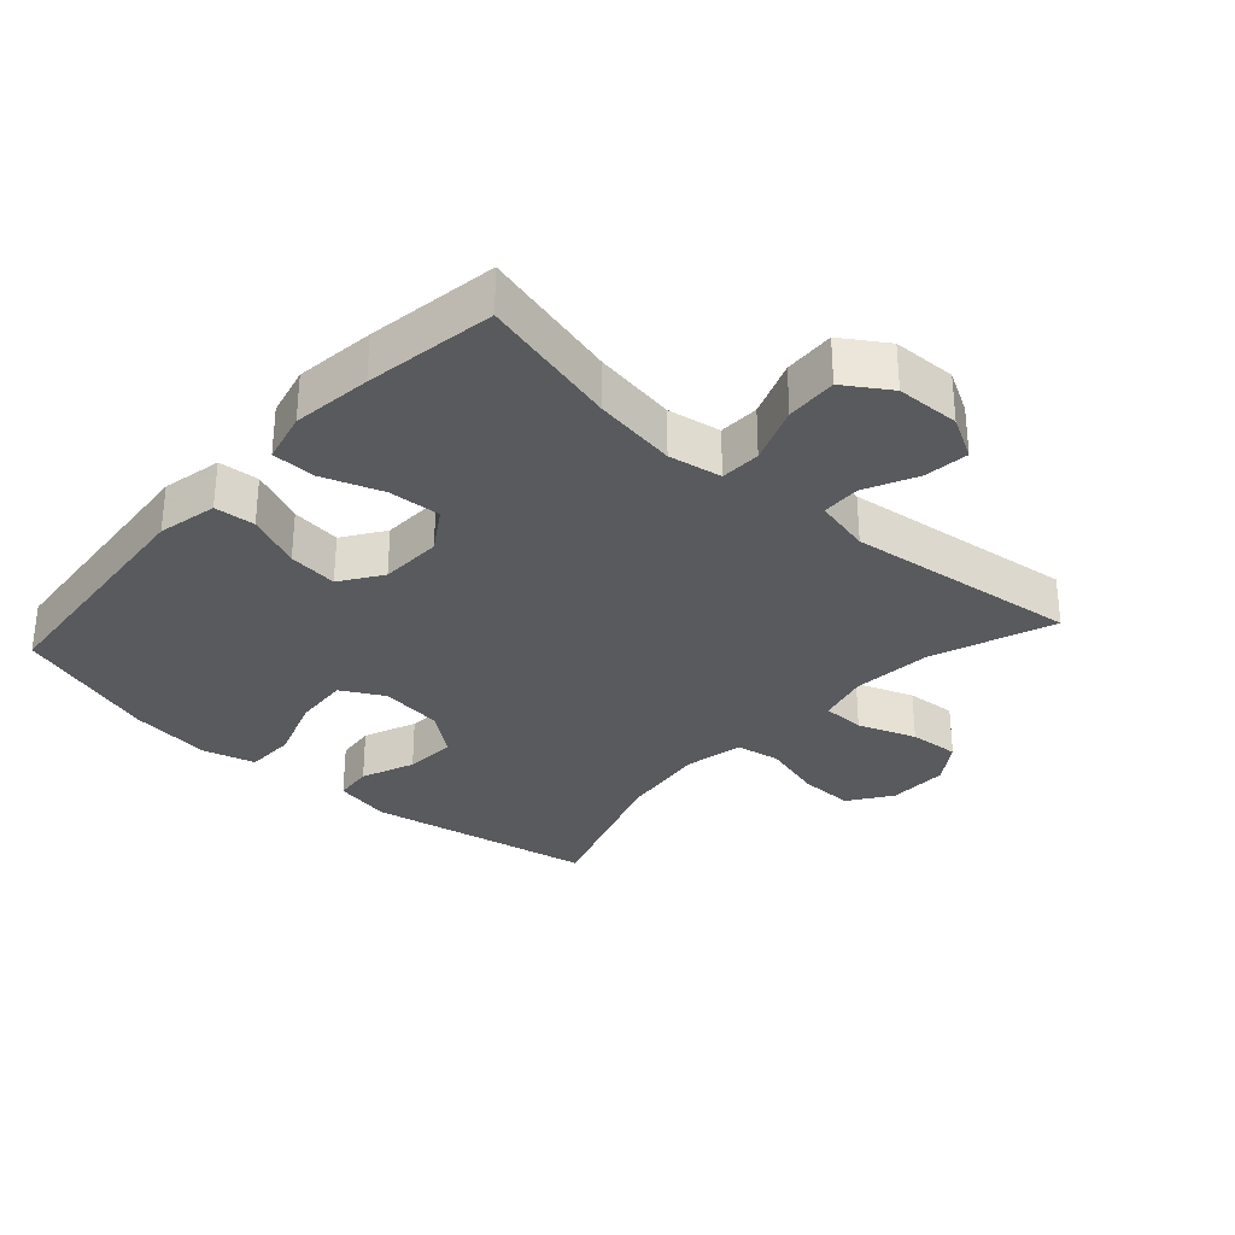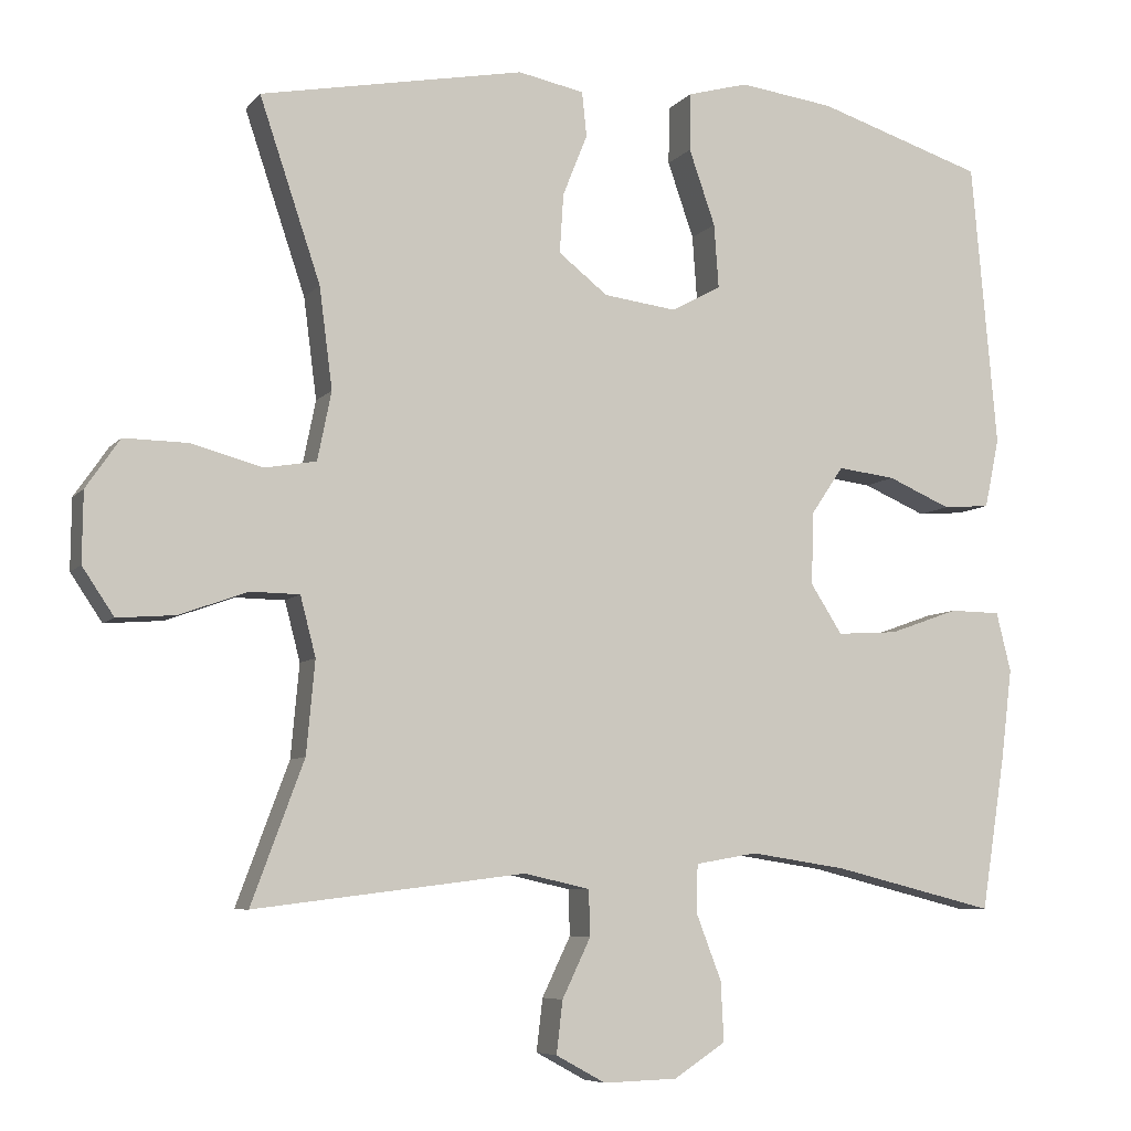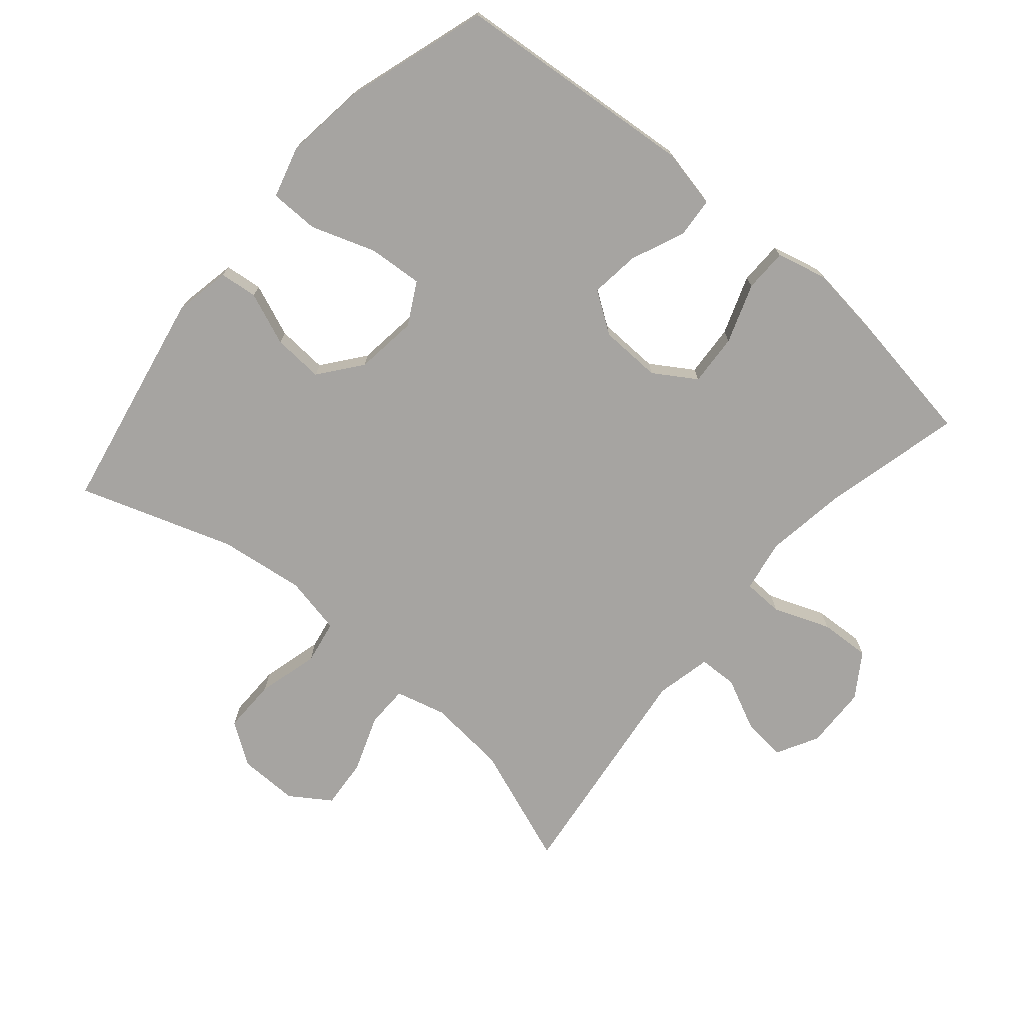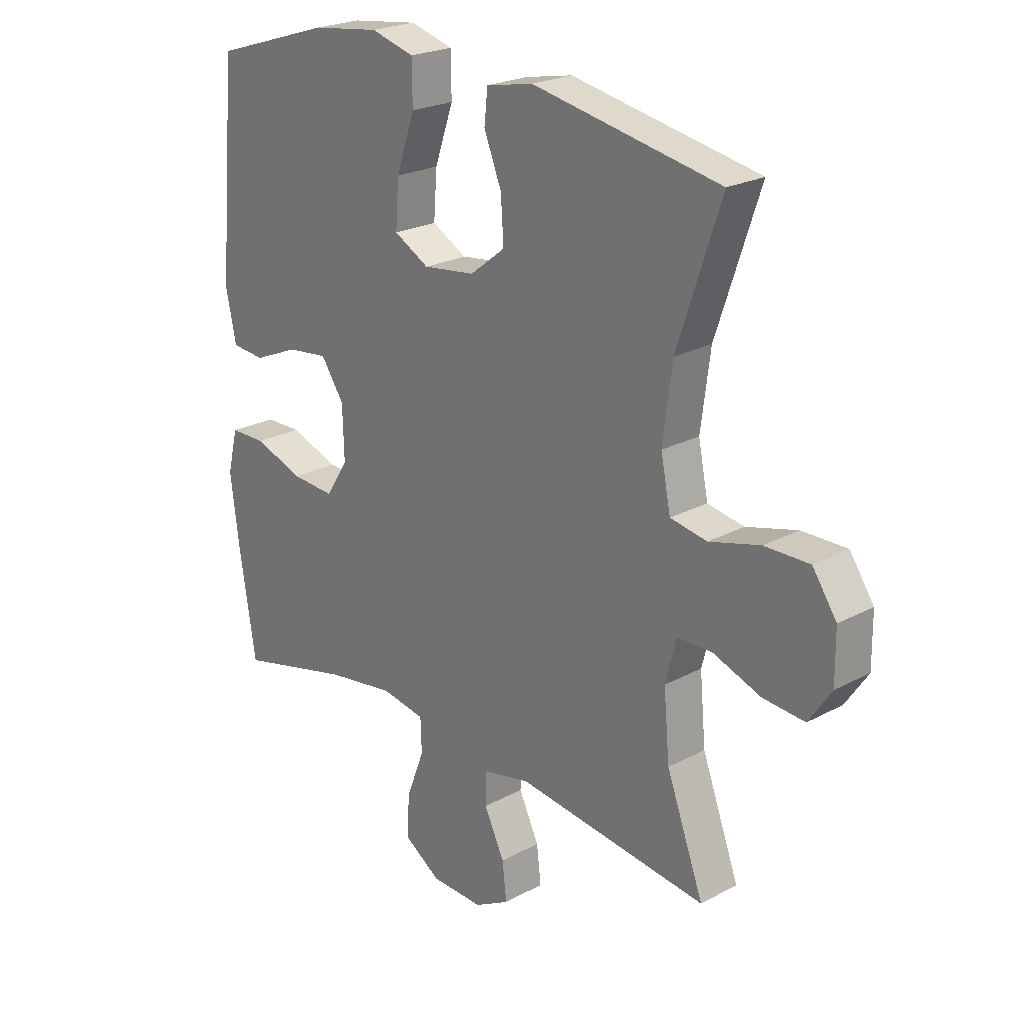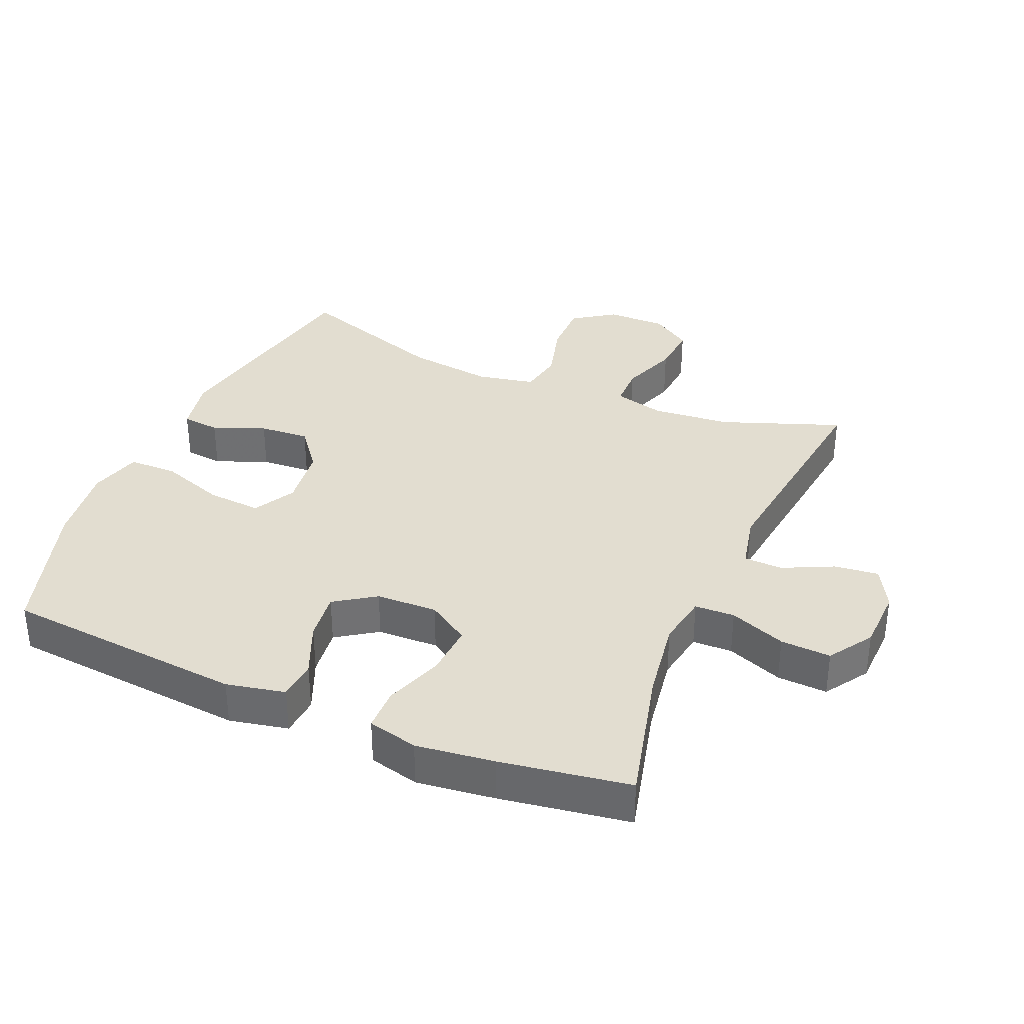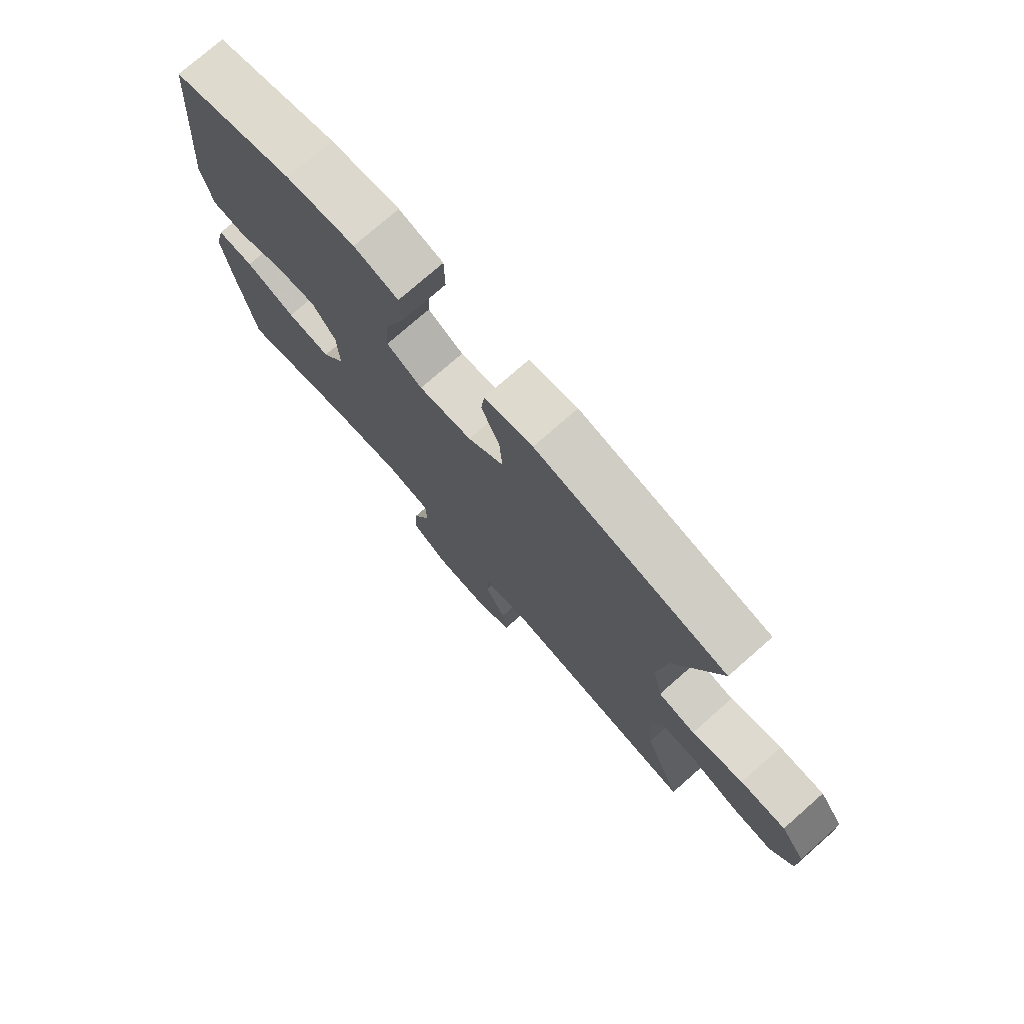
<metadata>
{"format":"obj","ext":"obj","renderer":"f3d","projection":"perspective","resolution":1024,"background":"white","views":[{"elev":-31.5,"azim":137.9,"up":"+Y"},{"elev":-7.0,"azim":-21.3,"up":"+Z"},{"elev":-73.5,"azim":49.6,"up":"+Y"},{"elev":23.1,"azim":-132.4,"up":"+Z"},{"elev":35.1,"azim":113.2,"up":"+Y"},{"elev":75.9,"azim":-131.3,"up":"+Z"}]}
</metadata>
<code>
v -0.5 0.07 -0.5
v -0.432 0.07 -0.317
v -0.421 0.07 -0.197
v -0.441 0.07 -0.12
v -0.505 0.07 -0.119
v -0.592 0.07 -0.151
v -0.668 0.07 -0.157
v -0.709 0.07 -0.096
v -0.708 0.07 -0.005
v -0.664 0.07 0.059
v -0.582 0.07 0.058
v -0.489 0.07 0.033
v -0.422 0.07 0.045
v -0.404 0.07 0.134
v -0.421 0.07 0.265
v -0.5 0.07 0.5
v -0.158 0.07 0.566
v -0.072 0.07 0.549
v -0.066 0.07 0.491
v -0.098 0.07 0.411
v -0.103 0.07 0.334
v -0.039 0.07 0.284
v 0.056 0.07 0.272
v 0.12 0.07 0.307
v 0.114 0.07 0.39
v 0.08 0.07 0.488
v 0.081 0.07 0.563
v 0.16 0.07 0.585
v 0.283 0.07 0.569
v 0.5 0.07 0.5
v 0.533 0.07 0.129
v 0.514 0.07 0.039
v 0.453 0.07 0.034
v 0.371 0.07 0.069
v 0.296 0.07 0.078
v 0.254 0.07 0.016
v 0.251 0.07 -0.078
v 0.292 0.07 -0.142
v 0.371 0.07 -0.137
v 0.461 0.07 -0.105
v 0.527 0.07 -0.106
v 0.546 0.07 -0.183
v 0.531 0.07 -0.303
v 0.5 0.07 -0.5
v 0.29 0.07 -0.448
v 0.165 0.07 -0.429
v 0.085 0.07 -0.443
v 0.083 0.07 -0.504
v 0.116 0.07 -0.59
v 0.12 0.07 -0.667
v 0.053 0.07 -0.711
v -0.043 0.07 -0.714
v -0.107 0.07 -0.679
v -0.099 0.07 -0.611
v -0.062 0.07 -0.534
v -0.064 0.07 -0.475
v -0.149 0.07 -0.456
v -0.5 0 -0.5
v -0.432 0 -0.317
v -0.421 0 -0.197
v -0.441 0 -0.12
v -0.505 0 -0.119
v -0.592 0 -0.151
v -0.668 0 -0.157
v -0.709 0 -0.096
v -0.708 0 -0.005
v -0.664 0 0.059
v -0.582 0 0.058
v -0.489 0 0.033
v -0.422 0 0.045
v -0.404 0 0.134
v -0.421 0 0.265
v -0.5 0 0.5
v -0.158 0 0.566
v -0.072 0 0.549
v -0.066 0 0.491
v -0.098 0 0.411
v -0.103 0 0.334
v -0.039 0 0.284
v 0.056 0 0.272
v 0.12 0 0.307
v 0.114 0 0.39
v 0.08 0 0.488
v 0.081 0 0.563
v 0.16 0 0.585
v 0.283 0 0.569
v 0.5 0 0.5
v 0.533 0 0.129
v 0.514 0 0.039
v 0.453 0 0.034
v 0.371 0 0.069
v 0.296 0 0.078
v 0.254 0 0.016
v 0.251 0 -0.078
v 0.292 0 -0.142
v 0.371 0 -0.137
v 0.461 0 -0.105
v 0.527 0 -0.106
v 0.546 0 -0.183
v 0.531 0 -0.303
v 0.5 0 -0.5
v 0.29 0 -0.448
v 0.165 0 -0.429
v 0.085 0 -0.443
v 0.083 0 -0.504
v 0.116 0 -0.59
v 0.12 0 -0.667
v 0.053 0 -0.711
v -0.043 0 -0.714
v -0.107 0 -0.679
v -0.099 0 -0.611
v -0.062 0 -0.534
v -0.064 0 -0.475
v -0.149 0 -0.456
f 53 54 55
f 52 53 55
f 51 52 55
f 50 51 55
f 49 50 55
f 48 49 55
f 47 48 55 56
f 43 44 45
f 42 43 45
f 41 42 45
f 40 41 45
f 39 40 45
f 38 39 45 46
f 37 38 46 47
f 32 33 34
f 31 32 34
f 30 31 34
f 29 30 34
f 28 29 34
f 27 28 34
f 26 27 34
f 25 26 34
f 24 25 34 35
f 23 24 35 36
f 18 19 20
f 17 18 20
f 16 17 20
f 15 16 20
f 14 15 20 21
f 13 14 21 22
f 10 11 12
f 9 10 12
f 8 9 12
f 7 8 12
f 6 7 12
f 5 6 12
f 4 5 12 13
f 47 56 57
f 37 47 57
f 36 37 57
f 23 36 57
f 22 23 57
f 13 22 57
f 4 13 57
f 3 4 57
f 2 3 57
f 1 2 57
f 112 111 110
f 112 110 109
f 112 109 108
f 112 108 107
f 112 107 106
f 112 106 105
f 113 112 105 104
f 102 101 100
f 102 100 99
f 102 99 98
f 102 98 97
f 102 97 96
f 103 102 96 95
f 104 103 95 94
f 91 90 89
f 91 89 88
f 91 88 87
f 91 87 86
f 91 86 85
f 91 85 84
f 91 84 83
f 91 83 82
f 92 91 82 81
f 93 92 81 80
f 77 76 75
f 77 75 74
f 77 74 73
f 77 73 72
f 78 77 72 71
f 79 78 71 70
f 69 68 67
f 69 67 66
f 69 66 65
f 69 65 64
f 69 64 63
f 69 63 62
f 70 69 62 61
f 114 113 104
f 114 104 94
f 114 94 93
f 114 93 80
f 114 80 79
f 114 79 70
f 114 70 61
f 114 61 60
f 114 60 59
f 114 59 58
f 1 58 59 2
f 2 59 60 3
f 3 60 61 4
f 4 61 62 5
f 5 62 63 6
f 6 63 64 7
f 7 64 65 8
f 8 65 66 9
f 9 66 67 10
f 10 67 68 11
f 11 68 69 12
f 12 69 70 13
f 13 70 71 14
f 14 71 72 15
f 15 72 73 16
f 16 73 74 17
f 17 74 75 18
f 18 75 76 19
f 19 76 77 20
f 20 77 78 21
f 21 78 79 22
f 22 79 80 23
f 23 80 81 24
f 24 81 82 25
f 25 82 83 26
f 26 83 84 27
f 27 84 85 28
f 28 85 86 29
f 29 86 87 30
f 30 87 88 31
f 31 88 89 32
f 32 89 90 33
f 33 90 91 34
f 34 91 92 35
f 35 92 93 36
f 36 93 94 37
f 37 94 95 38
f 38 95 96 39
f 39 96 97 40
f 40 97 98 41
f 41 98 99 42
f 42 99 100 43
f 43 100 101 44
f 44 101 102 45
f 45 102 103 46
f 46 103 104 47
f 47 104 105 48
f 48 105 106 49
f 49 106 107 50
f 50 107 108 51
f 51 108 109 52
f 52 109 110 53
f 53 110 111 54
f 54 111 112 55
f 55 112 113 56
f 56 113 114 57
f 57 114 58 1

</code>
